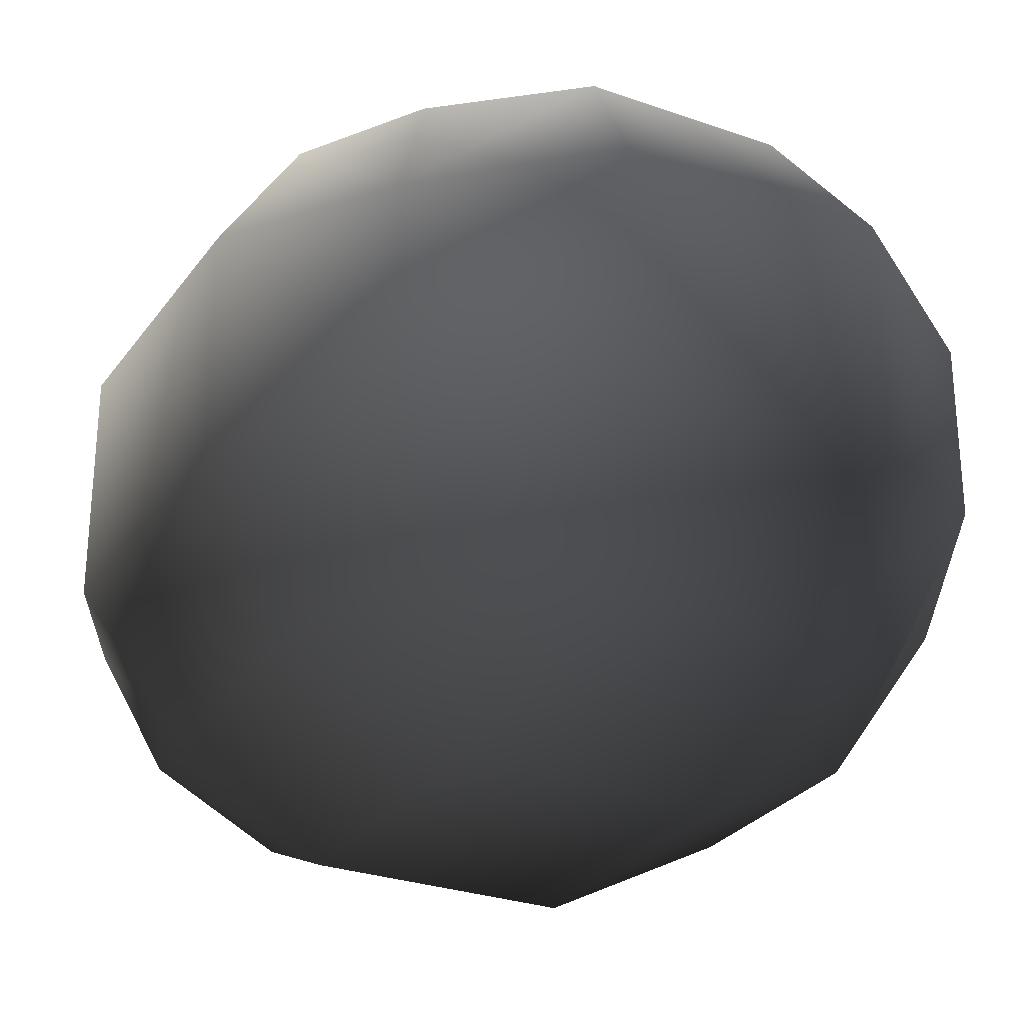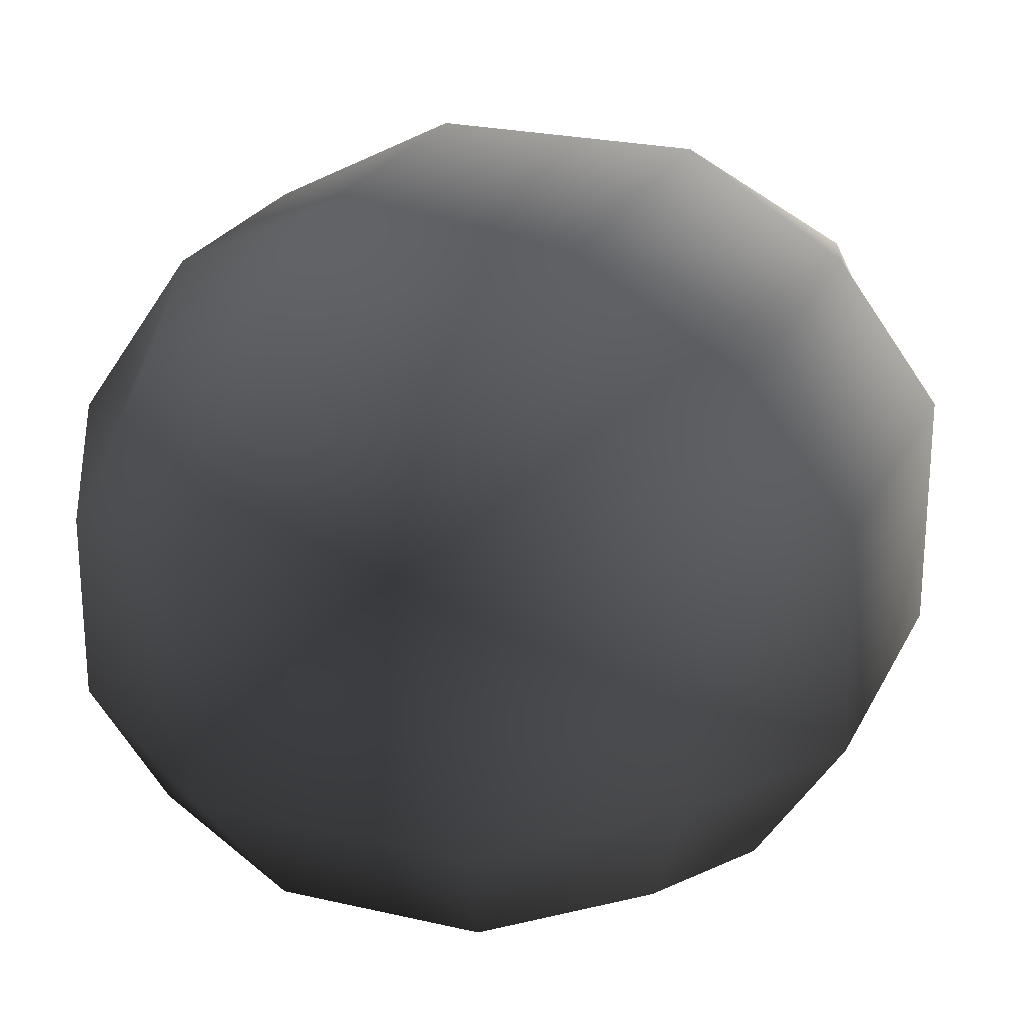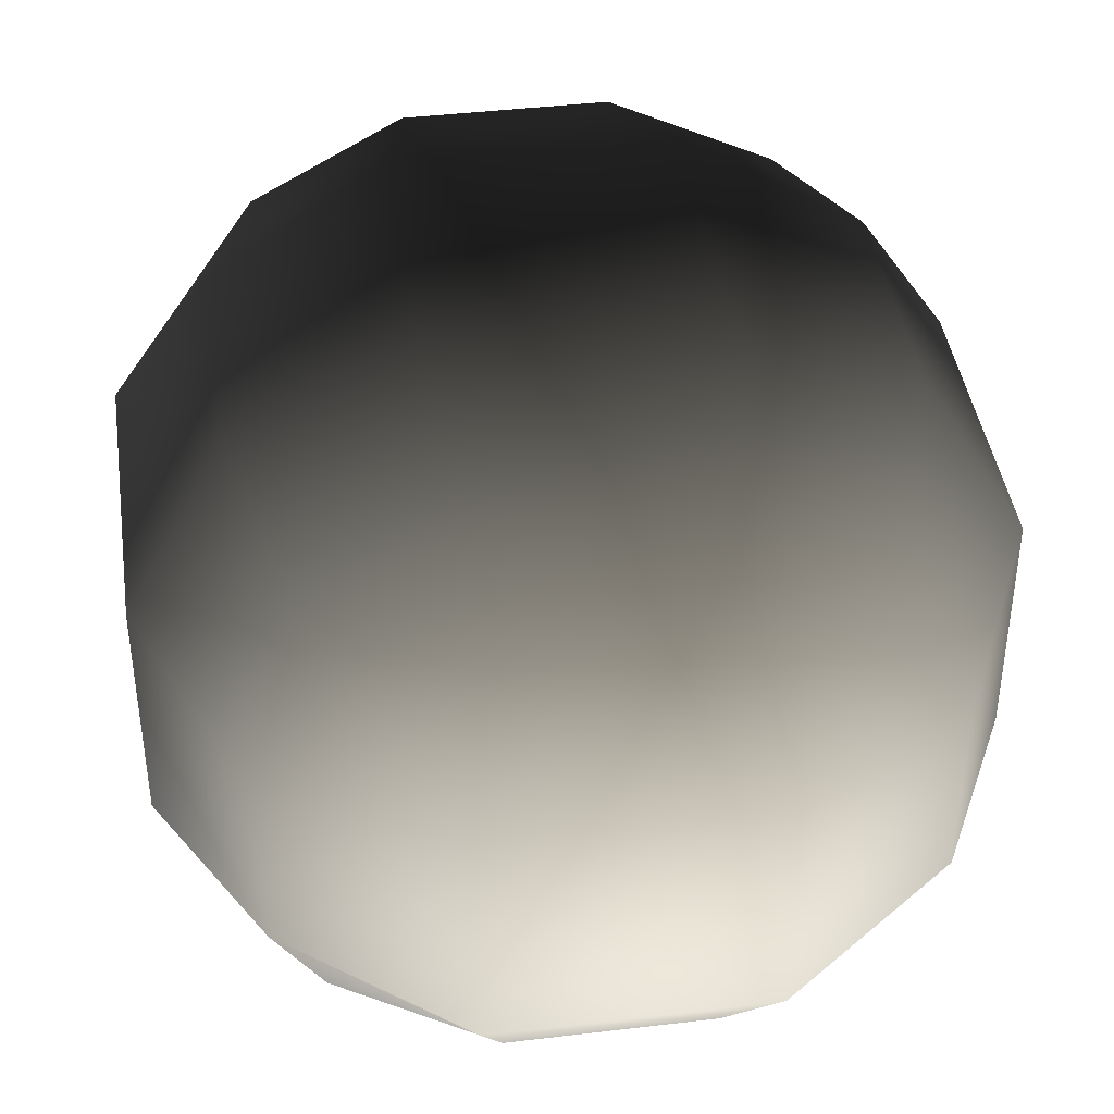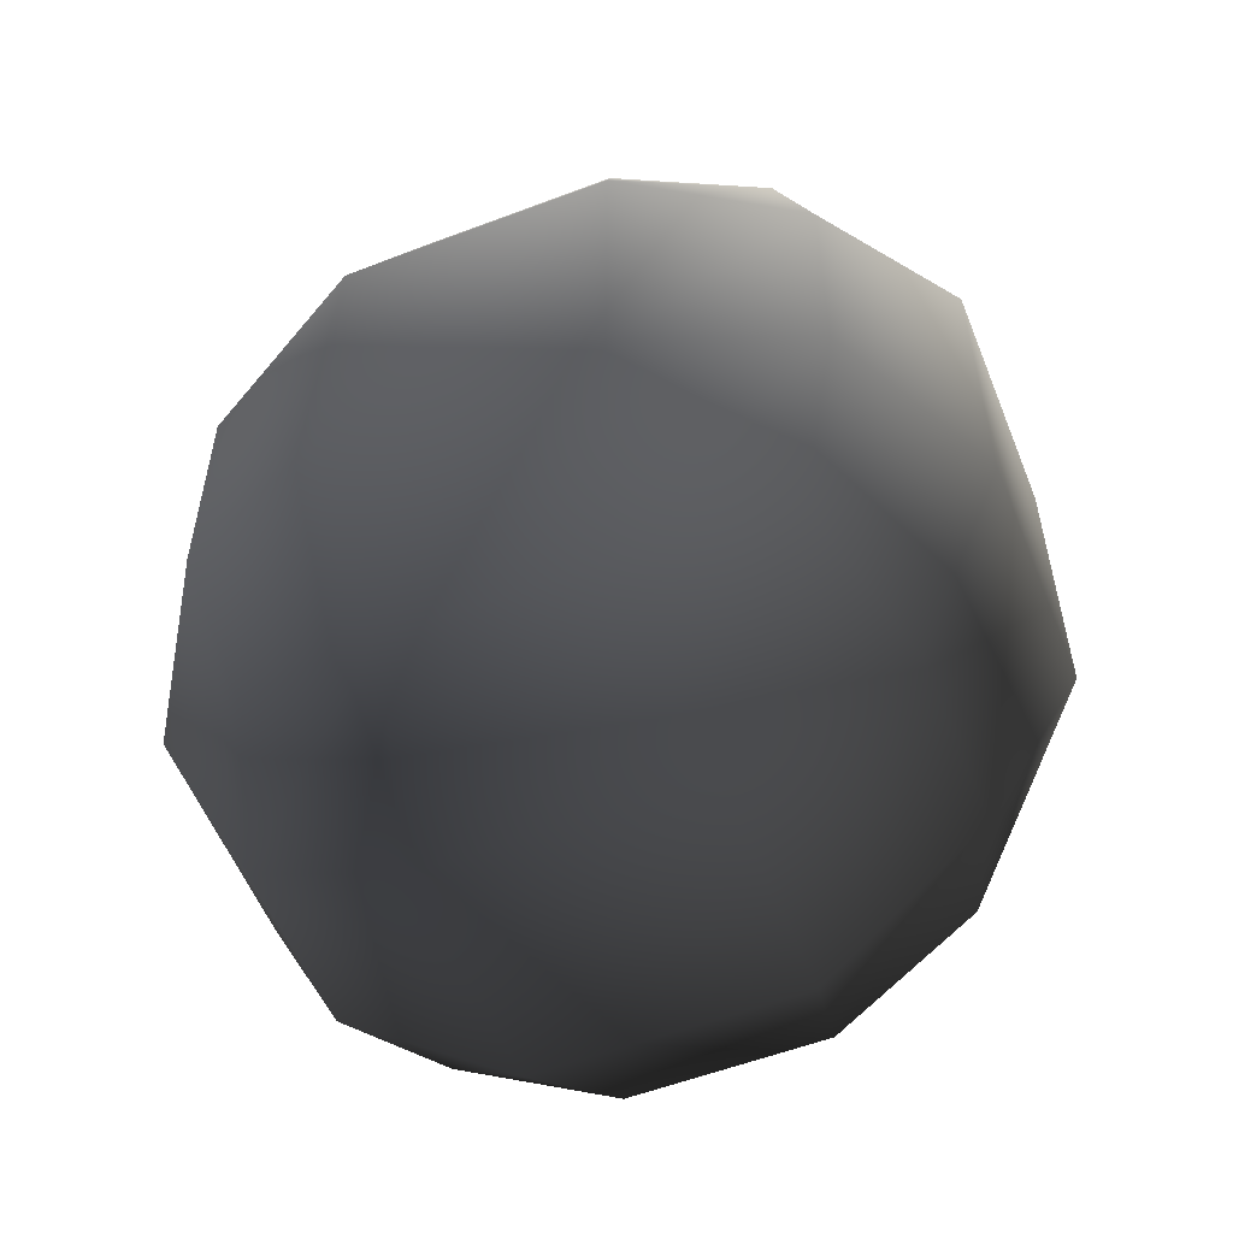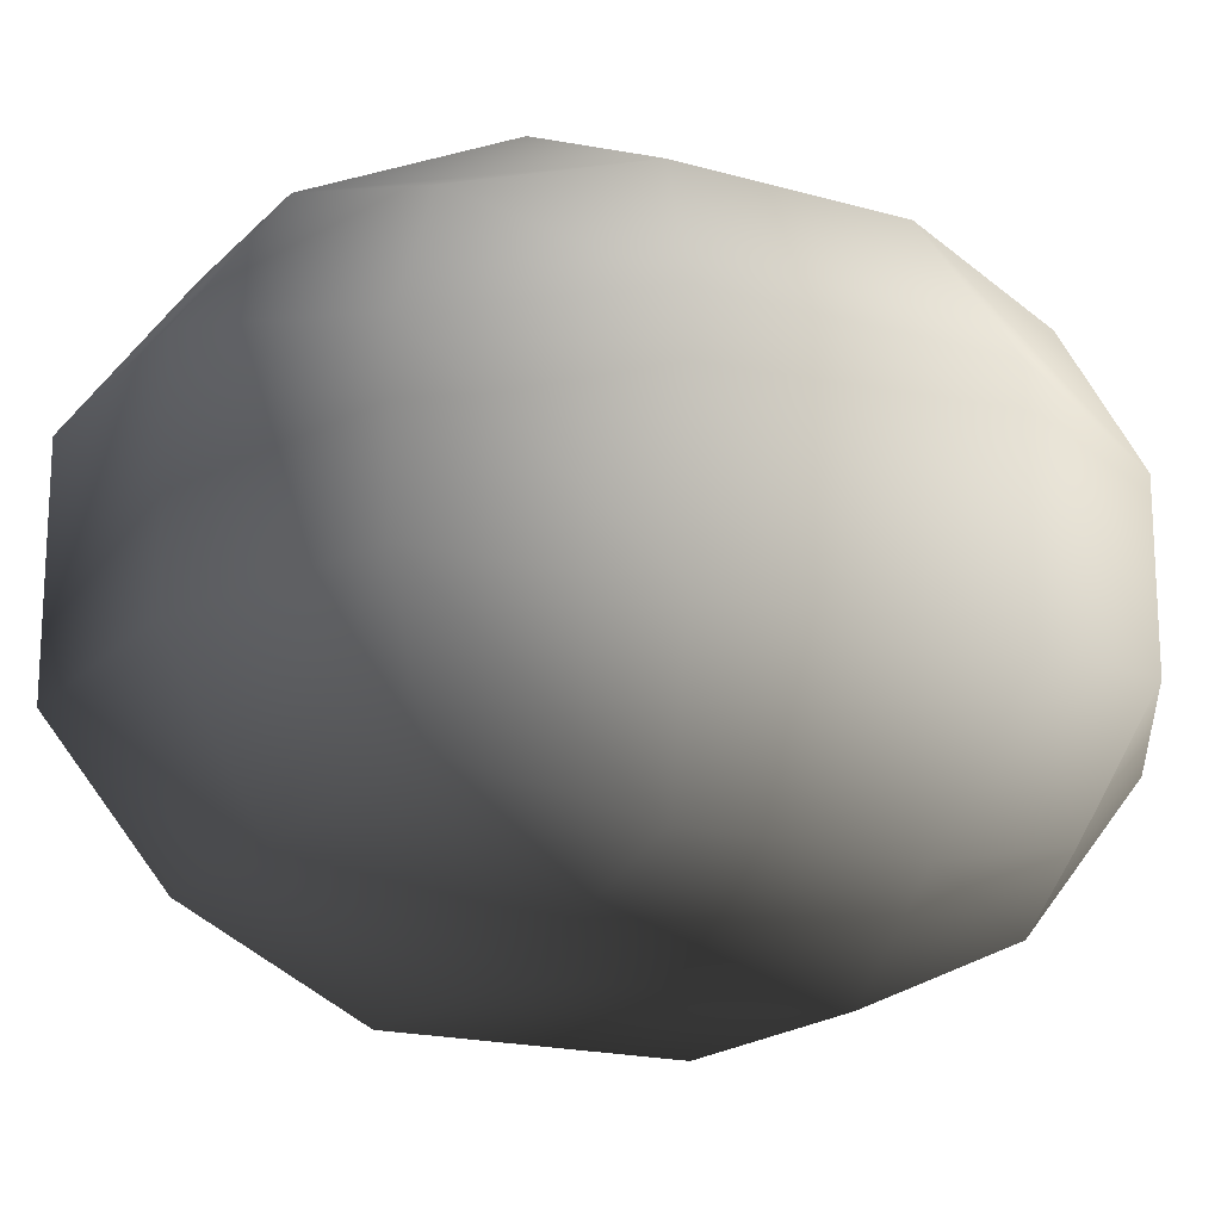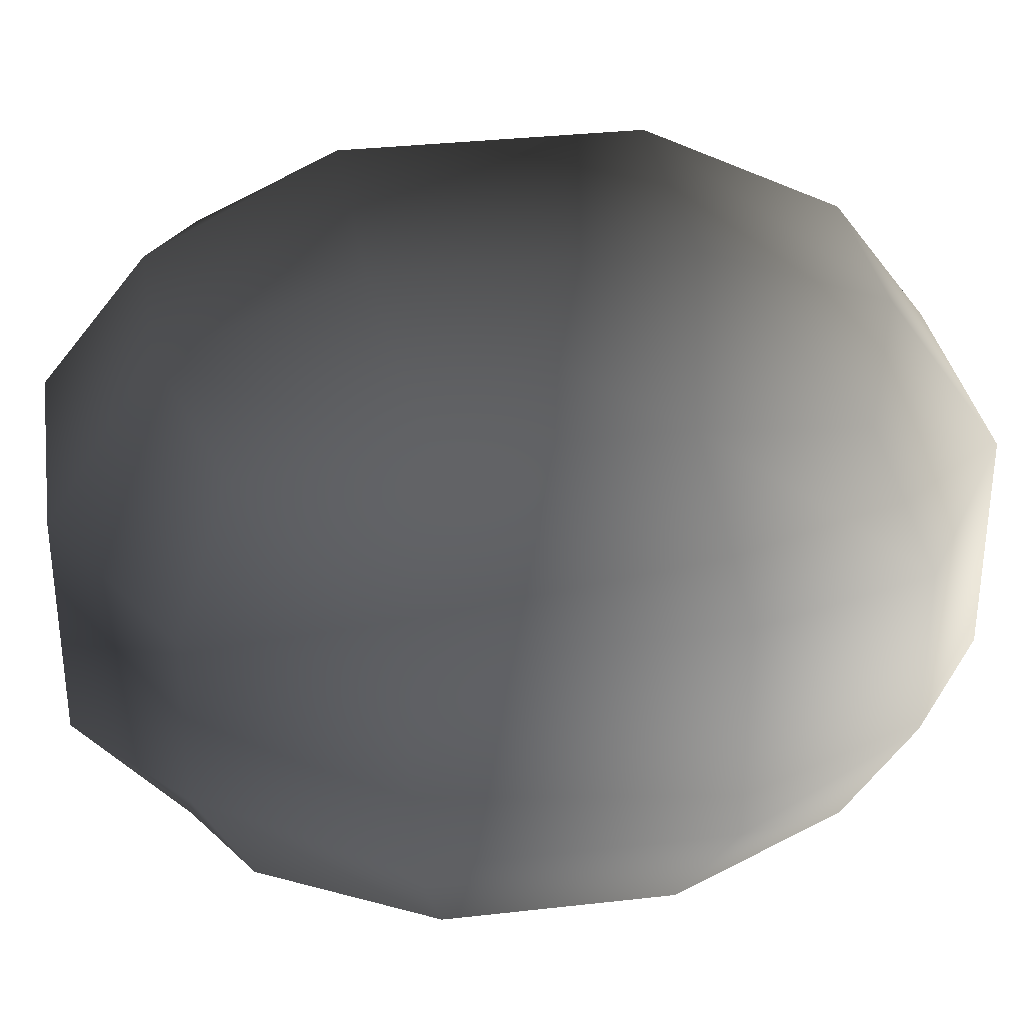
<metadata>
{"format":"obj","ext":"obj","renderer":"f3d","projection":"perspective","resolution":1024,"background":"white","views":[{"elev":-28.0,"azim":151.6,"up":"+Y"},{"elev":24.2,"azim":-159.0,"up":"+Y"},{"elev":41.8,"azim":-8.2,"up":"+Y"},{"elev":-56.1,"azim":-158.3,"up":"+Z"},{"elev":-18.1,"azim":-119.0,"up":"+Y"},{"elev":33.3,"azim":-98.9,"up":"+Y"}]}
</metadata>
<code>
o Mesh
v -0.2097 1.088 -0.2157
v -0.08334 1.124 -0.2625
v 0.08334 1.124 -0.2625
v 0.2097 1.088 -0.2157
v 0.25 0.9747 -0.2625
v 0.25 0.8253 -0.2625
v 0.2097 0.712 -0.2157
v 0.08334 0.6759 -0.2625
v -0.08334 0.6759 -0.2625
v -0.2097 0.712 -0.2157
v -0.25 0.8253 -0.2625
v -0.25 0.9747 -0.2625
v -0.1095 0.9982 -0.3538
v -0.1095 0.8018 -0.3538
v 0.1095 0.9982 -0.3538
v 0.1095 0.8018 -0.3538
v -0.25 1.124 -0.06878
v -0.1095 1.195 -0.09922
v 0.1095 1.195 -0.09922
v 0.25 1.124 -0.06878
v 0.3286 0.9982 -0.09922
v 0.3286 0.8018 -0.09922
v 0.25 0.6759 -0.06878
v 0.1095 0.6055 -0.09922
v -0.1095 0.6055 -0.09922
v -0.25 0.6759 -0.06878
v -0.3286 0.8018 -0.09922
v -0.3286 0.9982 -0.09922
v -0.25 1.124 0.1249
v -0.1095 1.195 0.1553
v 0.1095 1.195 0.1553
v 0.25 1.124 0.1249
v 0.3286 0.9982 0.1553
v 0.3286 0.8018 0.1553
v 0.25 0.6759 0.1249
v 0.1095 0.6055 0.1553
v -0.1095 0.6055 0.1553
v -0.25 0.6759 0.1249
v -0.3286 0.8018 0.1553
v -0.3286 0.9982 0.1553
v -0.2097 1.088 0.2718
v -0.08334 1.124 0.3186
v 0.08334 1.124 0.3186
v 0.2097 1.088 0.2718
v 0.25 0.9747 0.3186
v 0.25 0.8253 0.3186
v 0.2097 0.712 0.2718
v 0.08334 0.6759 0.3186
v -0.08334 0.6759 0.3186
v -0.2097 0.712 0.2718
v -0.25 0.8253 0.3186
v -0.25 0.9747 0.3186
v -0.1095 0.9982 0.4099
v -0.1095 0.8018 0.4099
v 0.1095 0.9982 0.4099
v 0.1095 0.8018 0.4099
g Default
f 11 14 9 10
f 14 16 8 9
f 16 6 7 8
f 22 23 7 6
f 26 27 11 10
f 34 35 23 22
f 36 37 25 24
f 38 39 27 26
f 46 47 35 34
f 50 51 39 38
f 51 50 49 54
f 54 49 48 56
f 56 48 47 46
f 1 2 13 12
f 2 3 15 13
f 3 4 5 15
f 12 13 14 11
f 13 15 16 14
f 15 5 6 16
f 17 18 2 1
f 18 19 3 2
f 19 20 4 3
f 20 21 5 4
f 21 22 6 5
f 27 28 12 11
f 28 17 1 12
f 29 30 18 17
f 30 31 19 18
f 31 32 20 19
f 32 33 21 20
f 33 34 22 21
f 39 40 28 27
f 40 29 17 28
f 41 42 30 29
f 42 43 31 30
f 43 44 32 31
f 44 45 33 32
f 45 46 34 33
f 51 52 40 39
f 52 41 29 40
f 41 52 53 42
f 42 53 55 43
f 43 55 45 44
f 52 51 54 53
f 53 54 56 55
f 55 56 46 45
f 23 24 8 7
f 24 25 9 8
f 25 26 10 9
f 35 36 24 23
f 37 38 26 25
f 47 48 36 35
f 48 49 37 36
f 49 50 38 37

</code>
